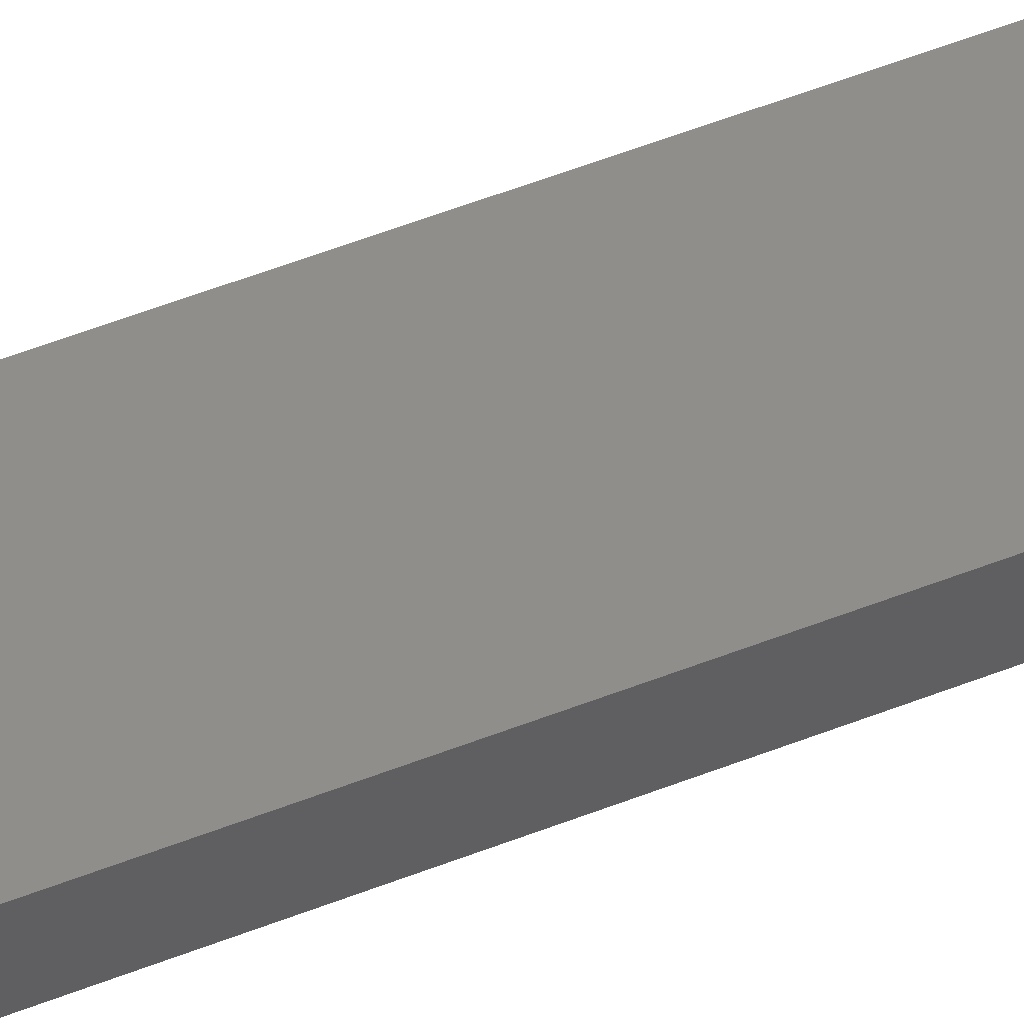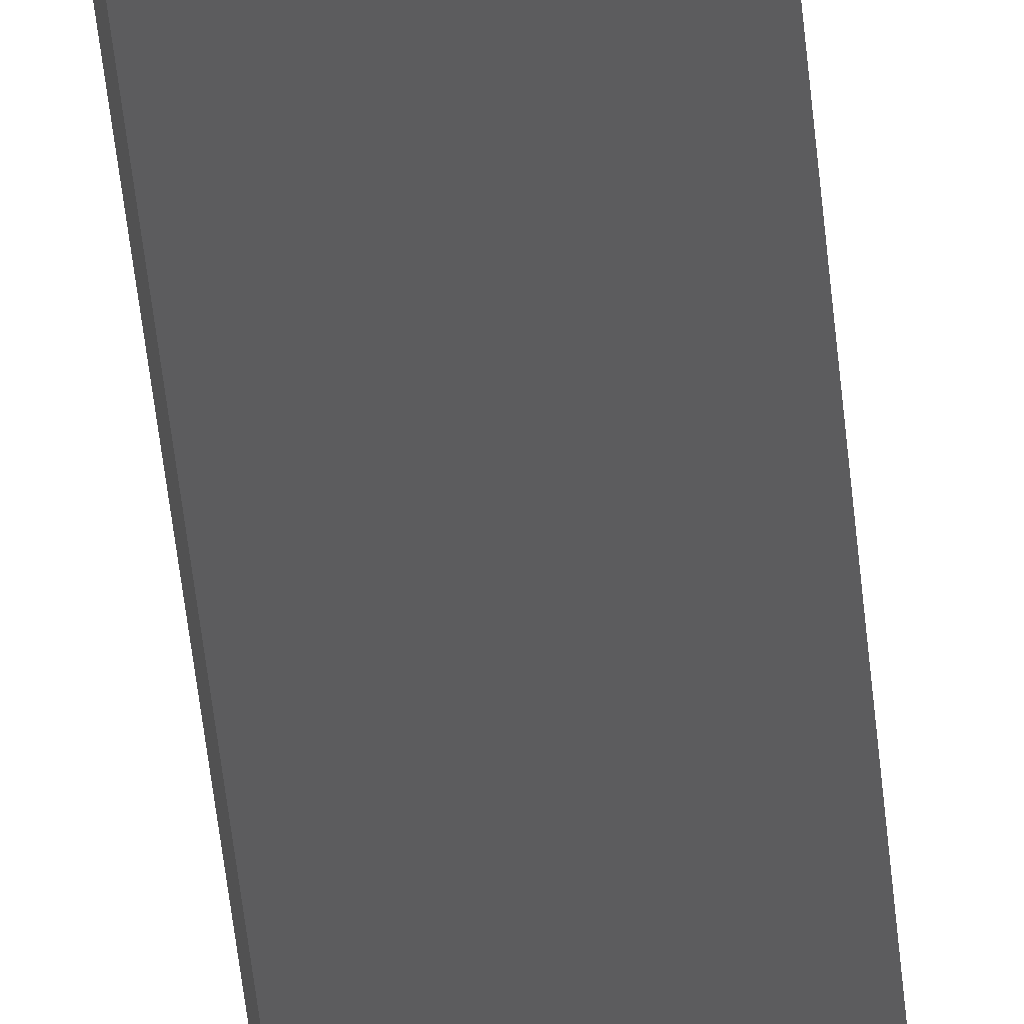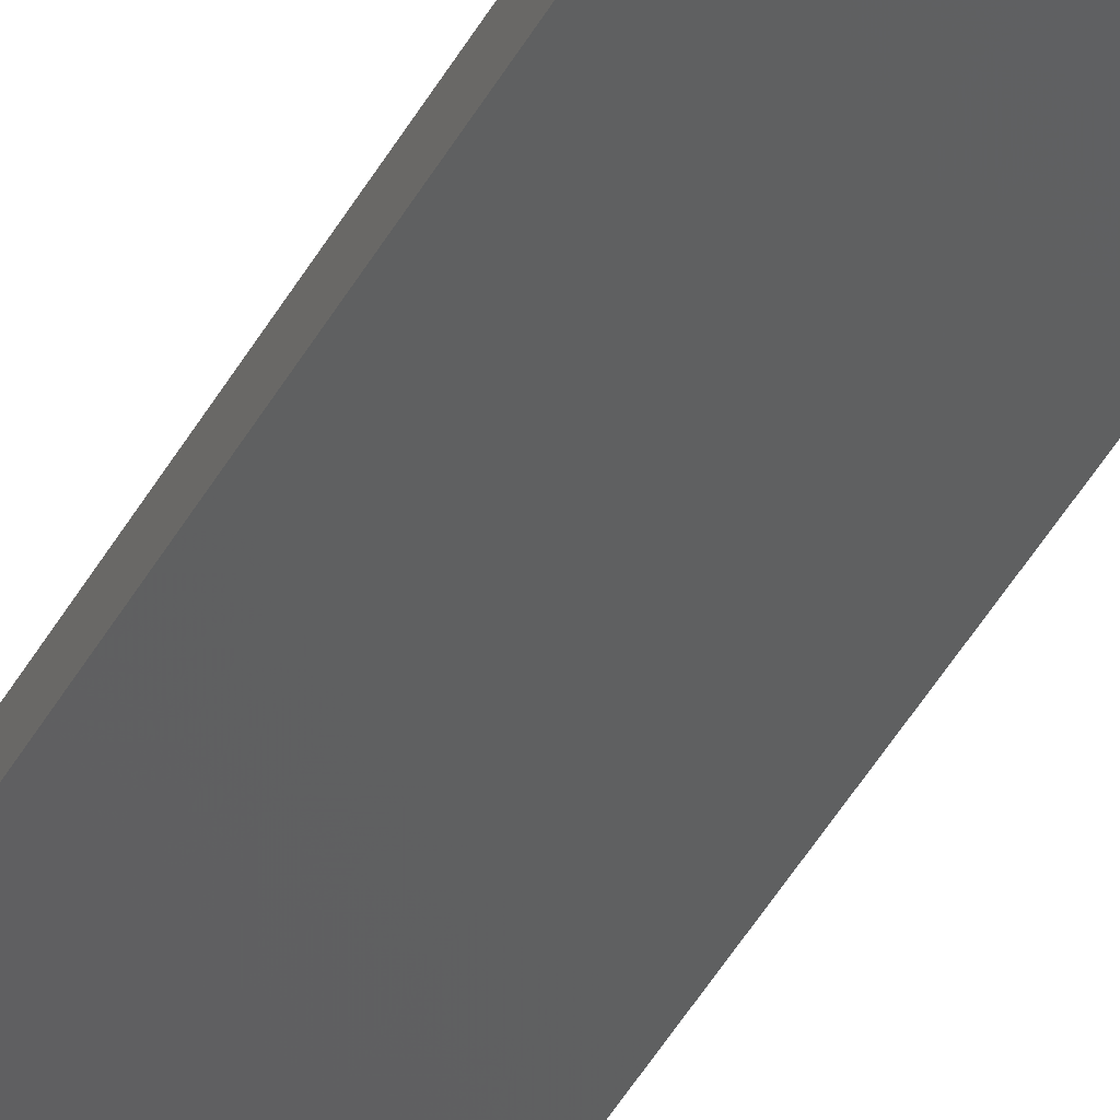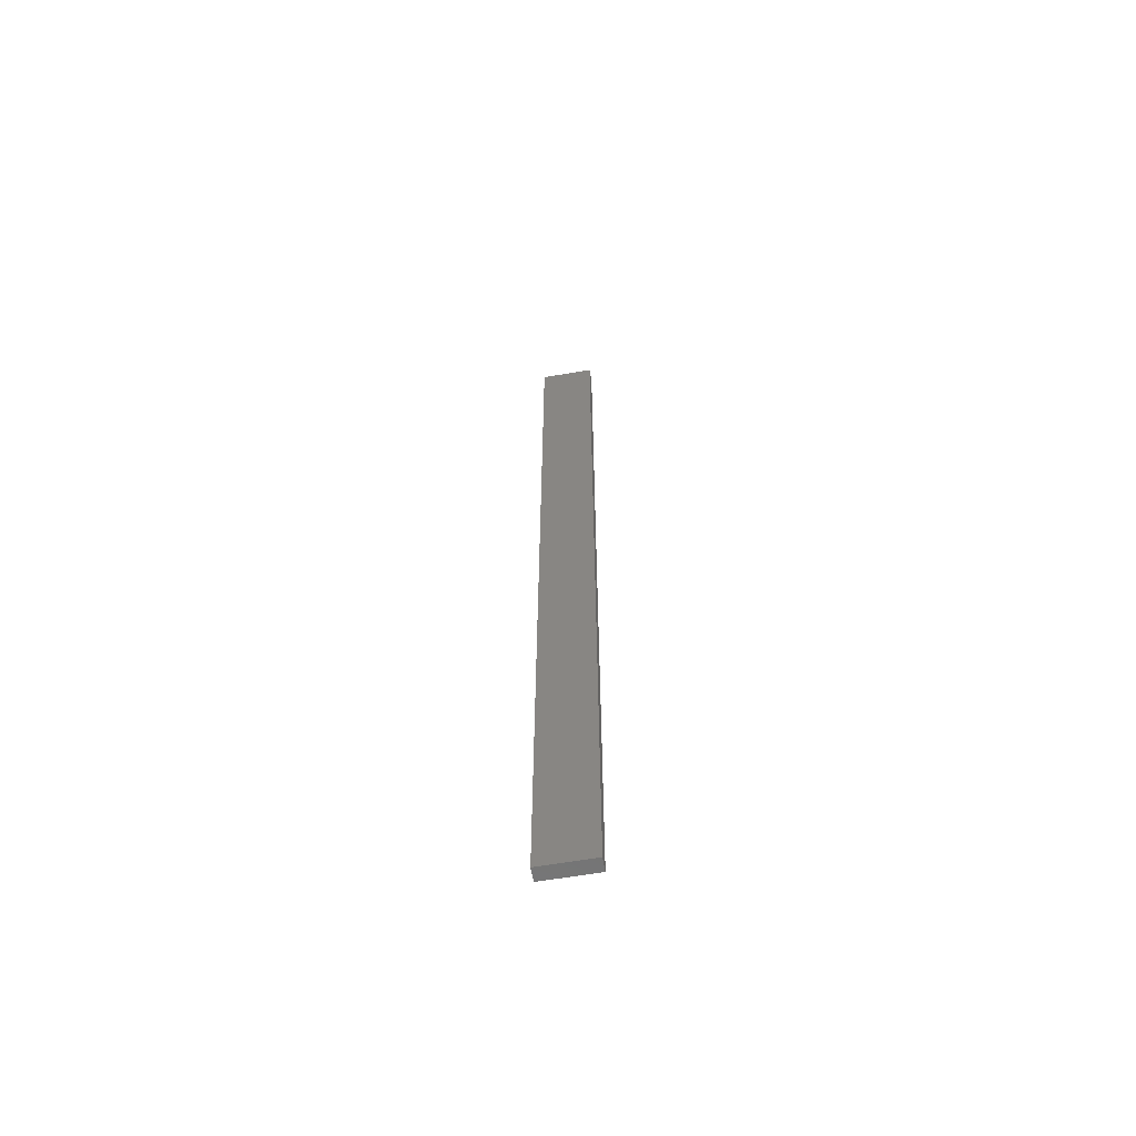
<metadata>
{"format":"stl","ext":"stl","renderer":"f3d","projection":"perspective","resolution":1024,"background":"white","views":[{"elev":33.9,"azim":-121.3,"up":"+Y"},{"elev":-31.4,"azim":3.8,"up":"+Y"},{"elev":-37.6,"azim":156.0,"up":"+Y"},{"elev":-62.6,"azim":-158.2,"up":"+Z"}]}
</metadata>
<code>
# stl→obj: 16 verts, 28 faces
v -18.96 2.419 90.92
v -18.96 2.419 87.33
v -19.02 2.405 87.33
v -19.02 2.405 90.92
v -19.09 2.391 87.33
v -19.09 2.391 90.92
v -19.15 2.377 90.92
v -19.15 2.377 87.33
v -19.14 2.328 87.33
v -19.14 2.328 90.92
v -18.95 2.37 87.33
v -19.01 2.356 90.92
v -19.01 2.356 87.33
v -19.08 2.342 87.33
v -18.95 2.37 90.92
v -19.08 2.342 90.92
f 1 2 3
f 4 3 5
f 4 1 3
f 6 4 5
f 7 5 8
f 7 6 5
f 7 9 10
f 8 9 7
f 11 12 13
f 13 12 14
f 15 12 11
f 12 16 14
f 14 10 9
f 16 10 14
f 15 11 1
f 11 2 1
f 14 9 8
f 5 14 8
f 3 13 14
f 3 14 5
f 2 11 13
f 2 13 3
f 10 16 7
f 16 6 7
f 12 4 16
f 16 4 6
f 15 1 12
f 12 1 4

</code>
